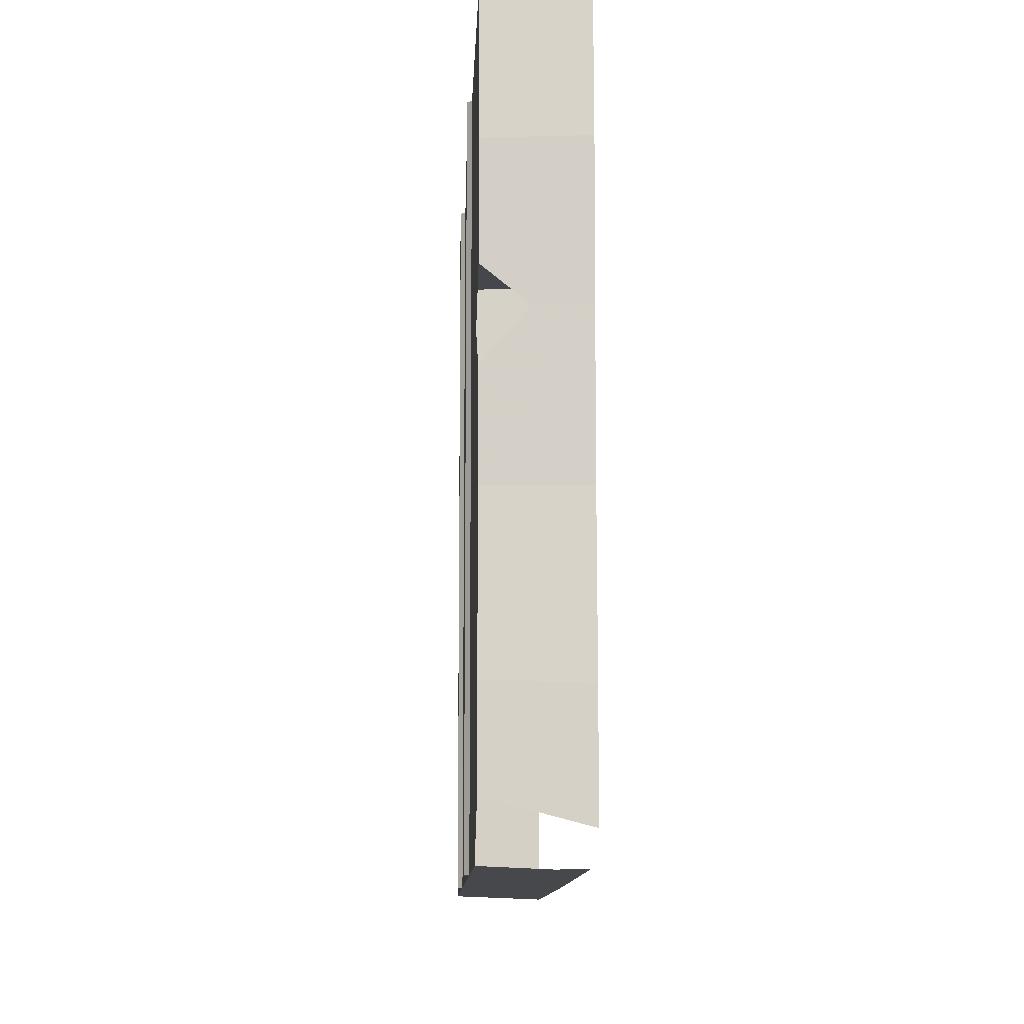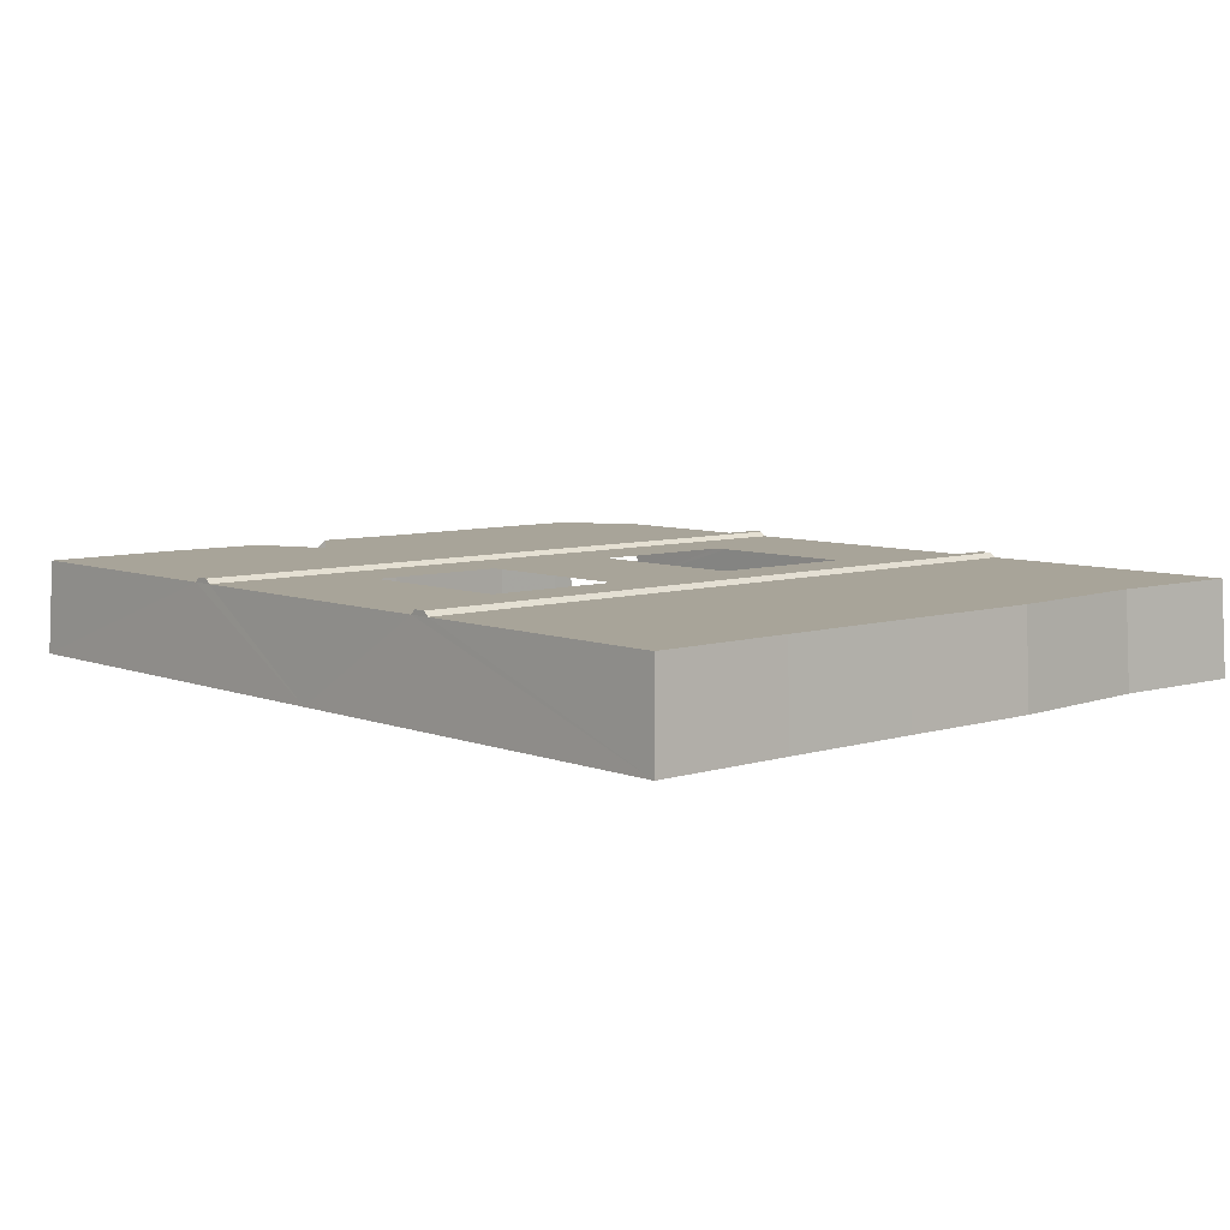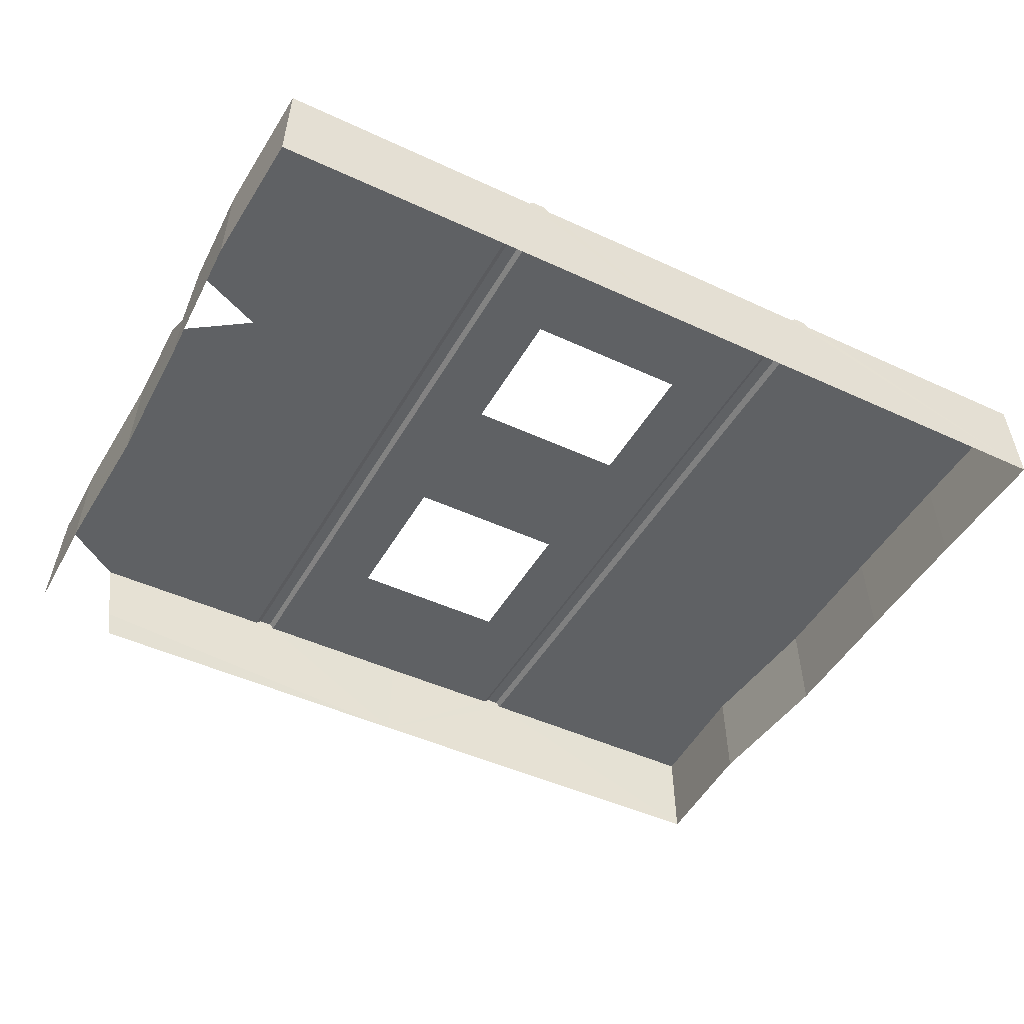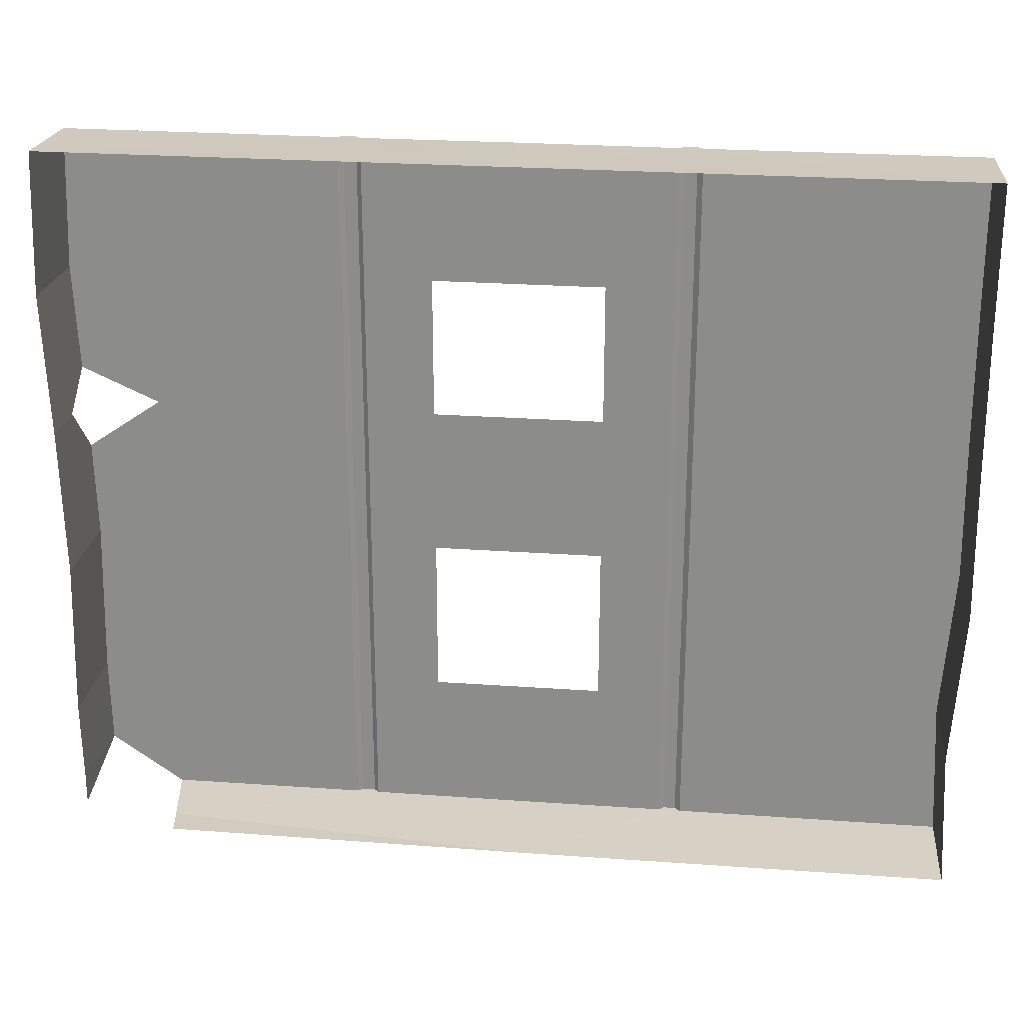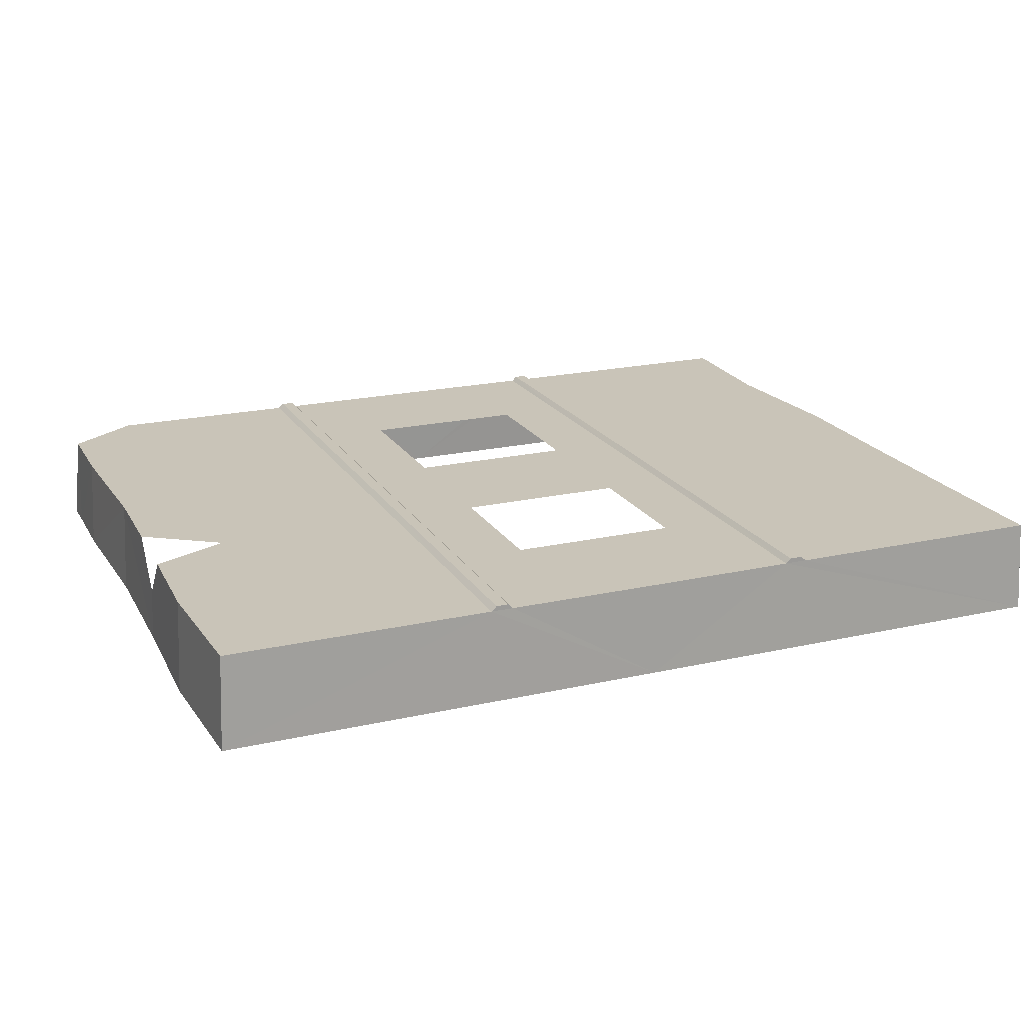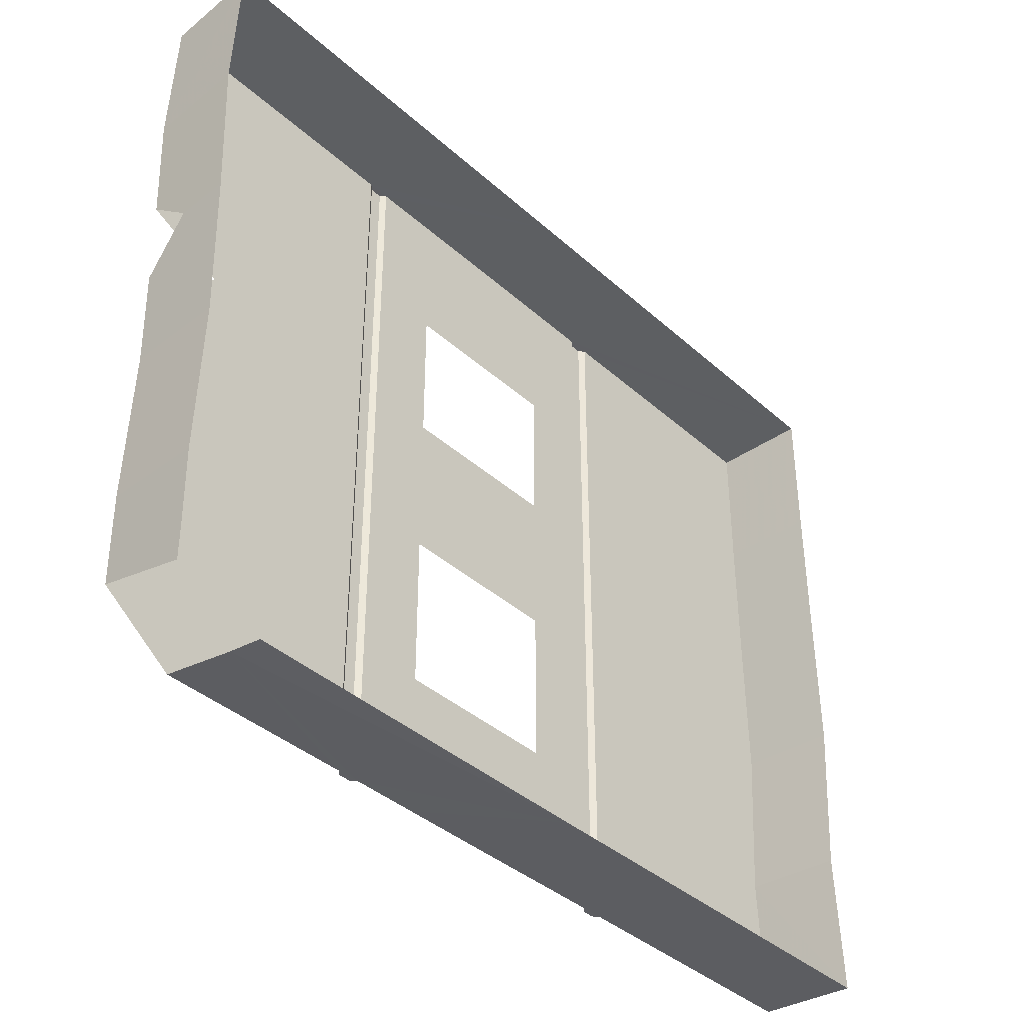
<metadata>
{"format":"obj","ext":"obj","renderer":"f3d","projection":"perspective","resolution":1024,"background":"white","views":[{"elev":-11.3,"azim":87.7,"up":"+Y"},{"elev":7.1,"azim":-132.2,"up":"+Z"},{"elev":-46.0,"azim":151.9,"up":"+Z"},{"elev":24.8,"azim":-173.3,"up":"+Y"},{"elev":20.1,"azim":157.3,"up":"+Z"},{"elev":-38.5,"azim":131.7,"up":"+Y"}]}
</metadata>
<code>
g objaiji_fuben_237_shuishendian_a
v 153.6 -57.75 85.86
v 153.7 -196.3 85.83
v 390.6 -196.4 85.83
v 386.4 -57.78 85.85
v -392.7 -57.78 85.85
v -383.2 -196.4 85.83
v -153.7 -196.3 85.83
v -153.8 -57.75 85.86
v -389.6 196.5 85.85
v -390.6 72.68 85.85
v -153.8 72.62 85.86
v -153.8 196.3 85.85
v -74.7 -57.77 85.79
v 74.52 -57.77 85.79
v 74.53 72.63 85.79
v -74.71 72.63 85.79
v 394.3 196.5 85.85
v 389.4 320.3 85.85
v 153.6 320 85.85
v 153.6 196.3 85.85
v -390.6 72.68 85.85
v -153.8 72.62 85.86
v -153.8 320 85.85
v -389.6 320.3 85.85
v -389.6 196.5 85.85
v -153.8 196.3 85.85
v 74.54 320.1 85.79
v -1.557 320.2 85.79
v 74.54 196.4 85.79
v -74.72 320.1 85.79
v -74.71 196.4 85.79
v -383.2 -196.4 85.83
v -389.4 -320.3 85.8
v -153.6 -320 85.8
v -153.7 -196.3 85.83
v 326 -320.2 85.8
v 389.6 -275.6 85.81
v 390.6 -196.4 85.83
v 153.8 -320 85.8
v 153.7 -196.3 85.83
v -74.54 -320.1 85.74
v -15.26 -320.2 85.73
v -74.62 -196.3 85.77
v 74.72 -320.1 85.74
v 74.62 -196.3 85.77
v 153.6 72.62 85.86
v 390.6 103.3 85.85
v 322.9 72.66 85.85
v 388.3 27.68 85.85
f 1 2 3
f 3 4 1
f 5 6 7
f 7 8 5
f 9 10 11
f 11 12 9
f 13 14 15
f 15 16 13
f 17 18 19
f 19 20 17
f 21 5 8
f 8 22 21
f 23 24 25
f 25 26 23
f 27 28 29
f 28 30 31
f 28 31 29
f 32 33 34
f 34 35 32
f 36 37 38
f 39 36 38
f 40 39 38
f 41 42 43
f 42 44 45
f 42 45 43
f 17 20 46
f 47 17 46
f 47 46 48
f 1 4 49
f 46 1 49
f 48 46 49
g objaiji_fuben_237_shuishendian_a
v 133.8 -57.77 85.8
v 74.52 -57.77 85.79
v 74.62 -196.3 85.77
v 133.8 -196.2 85.78
v 386.4 -57.78 85.85
v 390.6 -196.4 85.83
v 394.3 -198.3 2.673
v 390.1 -58.35 2.696
v 133.8 196.3 85.8
v 74.54 196.4 85.79
v 74.53 72.63 85.79
v 133.8 72.58 85.8
v 153.6 320 85.85
v 393.1 323.3 2.695
v -1.56 323.3 2.632
v 133.8 320 85.8
v -74.62 -196.3 85.77
v -74.7 -57.77 85.79
v -133.9 -57.77 85.8
v -133.8 -196.2 85.78
v -392.7 -57.78 85.85
v -396.4 -58.35 2.696
v -386.9 -198.3 2.673
v -383.2 -196.4 85.83
v -389.6 196.5 85.85
v -393.4 198.3 2.695
v -394.3 73.36 2.696
v -390.6 72.68 85.85
v -153.8 320 85.85
v -393.4 323.3 2.695
v -389.6 320.3 85.85
v 74.54 320.1 85.79
v 133.8 320 85.8
v 74.54 320.1 85.79
v 74.54 196.4 85.79
v 133.8 196.3 85.8
v 393.1 323.3 2.695
v 389.4 320.3 85.85
v 394.3 196.5 85.85
v 398.1 198.3 2.695
v -133.9 -57.77 85.8
v -74.7 -57.77 85.79
v -74.71 72.63 85.79
v -133.9 72.58 85.8
v -389.6 320.3 85.85
v -393.4 323.3 2.695
v -393.4 198.3 2.695
v -389.6 196.5 85.85
v -396.4 -58.35 2.696
v -392.7 -57.78 85.85
v -390.6 72.68 85.85
v -394.3 73.36 2.696
v -133.9 320 85.8
v -1.56 323.3 2.632
v 389.4 320.3 85.85
v -133.9 196.3 85.8
v -133.9 72.58 85.8
v -74.71 72.63 85.79
v -74.71 196.4 85.79
v 133.8 -57.77 85.8
v 133.8 72.58 85.8
v 74.53 72.63 85.79
v 74.52 -57.77 85.79
v -133.9 320 85.8
v -133.9 196.3 85.8
v -74.71 196.4 85.79
v -74.72 320.1 85.79
v -1.557 320.2 85.79
v -74.72 320.1 85.79
v -153.6 -320 85.8
v -393.1 -323.4 2.641
v -15.4 -323.4 2.578
v -133.8 -320 85.74
v 153.8 -320 85.8
v 317.6 -322.3 28.96
v 326 -320.2 85.8
v -74.54 -320.1 85.74
v -133.8 -320 85.74
v -74.54 -320.1 85.74
v -393.1 -323.4 2.641
v -389.4 -320.3 85.8
v -383.2 -196.4 85.83
v -386.9 -198.3 2.673
v 389.6 -275.6 85.81
v 393.3 -267.4 2.655
v 394.3 -198.3 2.673
v 133.9 -320 85.74
v -15.4 -323.4 2.578
v -389.4 -320.3 85.8
v 133.9 -320 85.74
v 74.72 -320.1 85.74
v -15.26 -320.2 85.73
v 74.72 -320.1 85.74
v 393.3 -267.4 2.655
v 389.6 -275.6 85.81
v 393.4 -297.6 2.641
v 313.5 -321.9 2.628
v 386.4 -57.78 85.85
v 390.1 -58.35 2.696
v 393.1 73.36 2.696
v 388.3 27.68 85.85
v 391.1 72.99 48.37
v 398.1 198.3 2.695
v 394.3 196.5 85.85
v 390.6 103.3 85.85
v 393.1 73.36 2.696
v 391.1 72.99 48.37
f 50 51 52
f 52 53 50
f 54 55 56
f 56 57 54
f 58 59 60
f 60 61 58
f 62 63 64
f 64 65 62
f 66 67 68
f 68 69 66
f 70 71 72
f 72 73 70
f 74 75 76
f 76 77 74
f 78 79 80
f 64 81 65
f 82 83 84
f 84 85 82
f 86 87 88
f 88 89 86
f 90 91 92
f 92 93 90
f 94 95 96
f 96 97 94
f 98 99 100
f 100 101 98
f 102 103 79
f 79 78 102
f 62 104 63
f 105 106 107
f 107 108 105
f 109 110 111
f 111 112 109
f 113 114 115
f 115 116 113
f 64 117 81
f 103 102 118
f 64 118 117
f 119 120 121
f 121 122 119
f 123 124 125
f 121 126 122
f 127 128 66
f 66 69 127
f 129 130 131
f 131 132 129
f 55 133 134
f 134 135 55
f 136 137 124
f 124 123 136
f 119 138 120
f 139 53 52
f 52 140 139
f 121 141 126
f 137 136 142
f 121 142 141
f 143 144 145
f 137 146 124
f 147 148 149
f 150 147 149
f 150 149 151
f 152 153 154
f 155 152 154
f 156 155 154
g objaiji_fuben_237_shuishendian_a
v 133.8 -57.77 85.8
v 133.8 -196.2 85.78
v 138.2 -196.2 89.96
v 138.2 -57.8 89.99
v 138.2 -57.8 89.99
v 138.2 -196.2 89.96
v 148.9 -196.3 89.96
v 148.8 -57.78 89.99
v 148.8 -57.78 89.99
v 148.9 -196.3 89.96
v 153.7 -196.3 85.83
v 153.6 -57.75 85.86
v 138.1 196.3 89.99
v 133.8 196.3 85.8
v 133.8 72.58 85.8
v 138.2 72.57 89.99
v 148.8 196.3 89.98
v 138.1 196.3 89.99
v 138.2 72.57 89.99
v 148.8 72.59 89.99
v 153.6 196.3 85.85
v 148.8 196.3 89.98
v 148.8 72.59 89.99
v 153.6 72.62 85.86
v 148.8 320 89.98
v 153.6 320 85.85
v 133.8 320 85.8
v 138.1 320 89.98
v -133.9 -57.77 85.8
v -138.3 -57.79 89.99
v -138.2 -196.2 89.96
v -133.8 -196.2 85.78
v -138.3 -57.79 89.99
v -149 -57.78 89.99
v -148.9 -196.3 89.96
v -138.2 -196.2 89.96
v -149 -57.78 89.99
v -153.8 -57.75 85.86
v -153.7 -196.3 85.83
v -148.9 -196.3 89.96
v -133.9 196.3 85.8
v -138.2 196.3 89.99
v -138.2 72.57 89.99
v -133.9 72.58 85.8
v -138.2 196.3 89.99
v -149 196.3 89.98
v -149 72.59 89.99
v -138.2 72.57 89.99
v -149 196.3 89.98
v -153.8 196.3 85.85
v -153.8 72.62 85.86
v -149 72.59 89.99
v -149 320 89.98
v -138.1 320 89.98
v -133.9 320 85.8
v -153.8 320 85.85
v 138.1 320 89.98
v 133.8 320 85.8
v 133.8 196.3 85.8
v 138.1 196.3 89.99
v 133.8 -57.77 85.8
v 138.2 -57.8 89.99
v 148.8 320 89.98
v 138.1 320 89.98
v 138.1 196.3 89.99
v 148.8 196.3 89.98
v 138.2 -57.8 89.99
v 148.8 -57.78 89.99
v 153.6 320 85.85
v 148.8 320 89.98
v 148.8 196.3 89.98
v 153.6 196.3 85.85
v 148.8 -57.78 89.99
v 153.6 -57.75 85.86
v -133.9 320 85.8
v -138.1 320 89.98
v -138.2 196.3 89.99
v -133.9 196.3 85.8
v -138.3 -57.79 89.99
v -133.9 -57.77 85.8
v -138.1 320 89.98
v -149 320 89.98
v -149 196.3 89.98
v -138.2 196.3 89.99
v -149 -57.78 89.99
v -138.3 -57.79 89.99
v -149 320 89.98
v -153.8 320 85.85
v -153.8 196.3 85.85
v -149 196.3 89.98
v -153.8 -57.75 85.86
v -149 -57.78 89.99
v -148.8 -320 89.93
v -153.6 -320 85.8
v -133.8 -320 85.74
v -138.1 -320 89.93
v 149 -320 89.93
v 138.1 -320 89.93
v 133.9 -320 85.74
v 153.8 -320 85.8
v -138.1 -320 89.93
v -133.8 -320 85.74
v -133.8 -196.2 85.78
v -138.2 -196.2 89.96
v -148.8 -320 89.93
v -138.1 -320 89.93
v -153.6 -320 85.8
v -148.8 -320 89.93
v -148.9 -196.3 89.96
v -153.7 -196.3 85.83
v 133.9 -320 85.74
v 138.1 -320 89.93
v 138.2 -196.2 89.96
v 133.8 -196.2 85.78
v 138.1 -320 89.93
v 149 -320 89.93
v 149 -320 89.93
v 153.8 -320 85.8
v 153.7 -196.3 85.83
f 157 158 159
f 159 160 157
f 161 162 163
f 163 164 161
f 165 166 167
f 167 168 165
f 169 170 171
f 171 172 169
f 173 174 175
f 175 176 173
f 177 178 179
f 179 180 177
f 181 182 183
f 183 184 181
f 185 186 187
f 187 188 185
f 189 190 191
f 191 192 189
f 193 194 195
f 195 196 193
f 197 198 199
f 199 200 197
f 201 202 203
f 203 204 201
f 205 206 207
f 207 208 205
f 209 210 211
f 211 212 209
f 213 214 215
f 215 216 213
f 217 218 172
f 172 171 217
f 219 220 221
f 221 222 219
f 223 224 176
f 176 175 223
f 225 226 227
f 227 228 225
f 229 230 180
f 180 179 229
f 231 232 233
f 233 234 231
f 235 236 200
f 200 199 235
f 237 238 239
f 239 240 237
f 241 242 204
f 204 203 241
f 243 244 245
f 245 246 243
f 247 248 208
f 208 207 247
f 249 250 251
f 251 252 249
f 253 254 255
f 255 256 253
f 257 258 259
f 259 260 257
f 261 262 192
f 192 191 261
f 263 264 265
f 265 266 263
f 267 268 269
f 269 270 267
f 271 272 163
f 163 162 271
f 273 274 275
f 275 166 273

</code>
